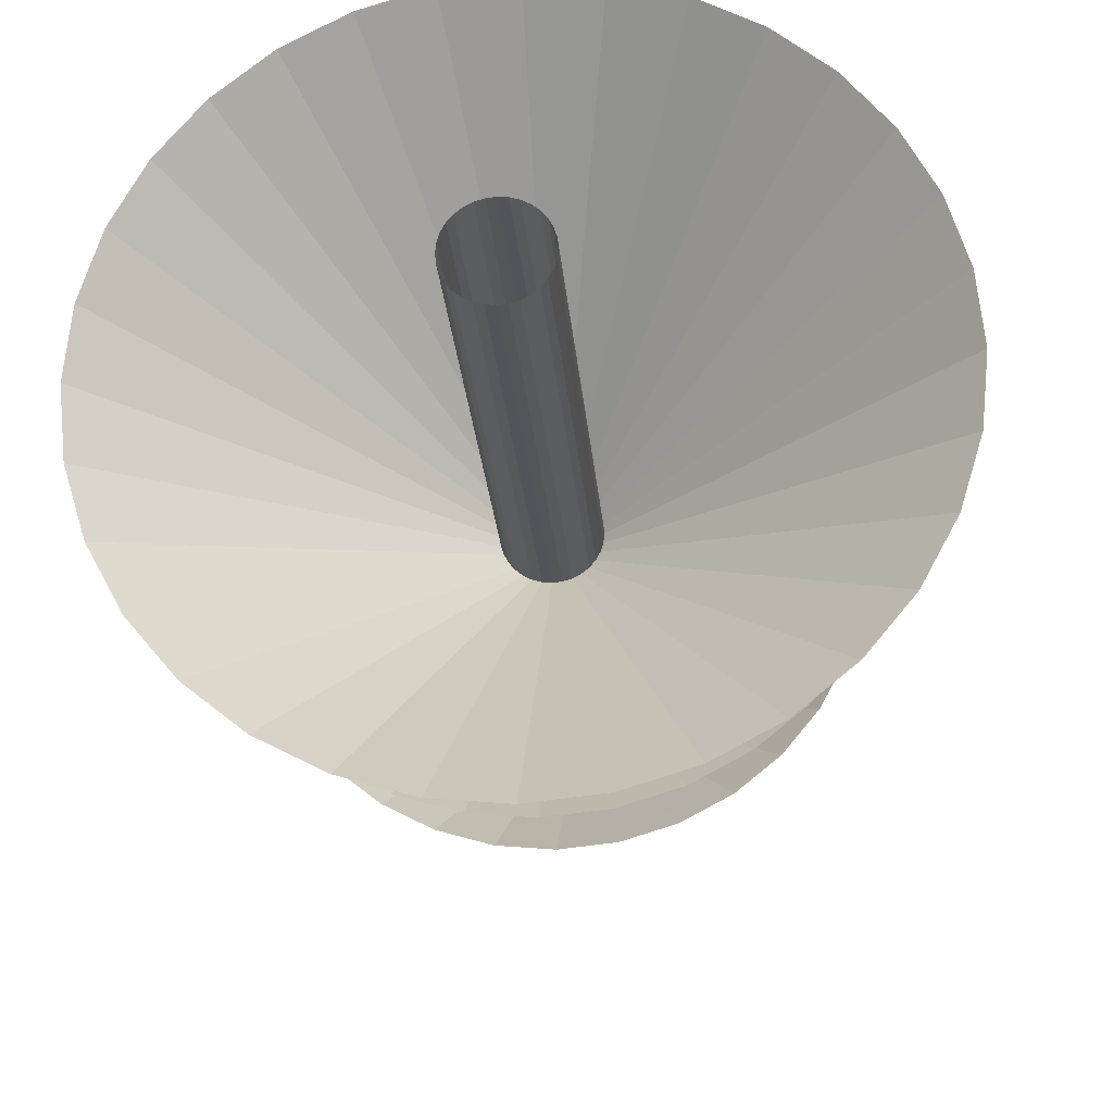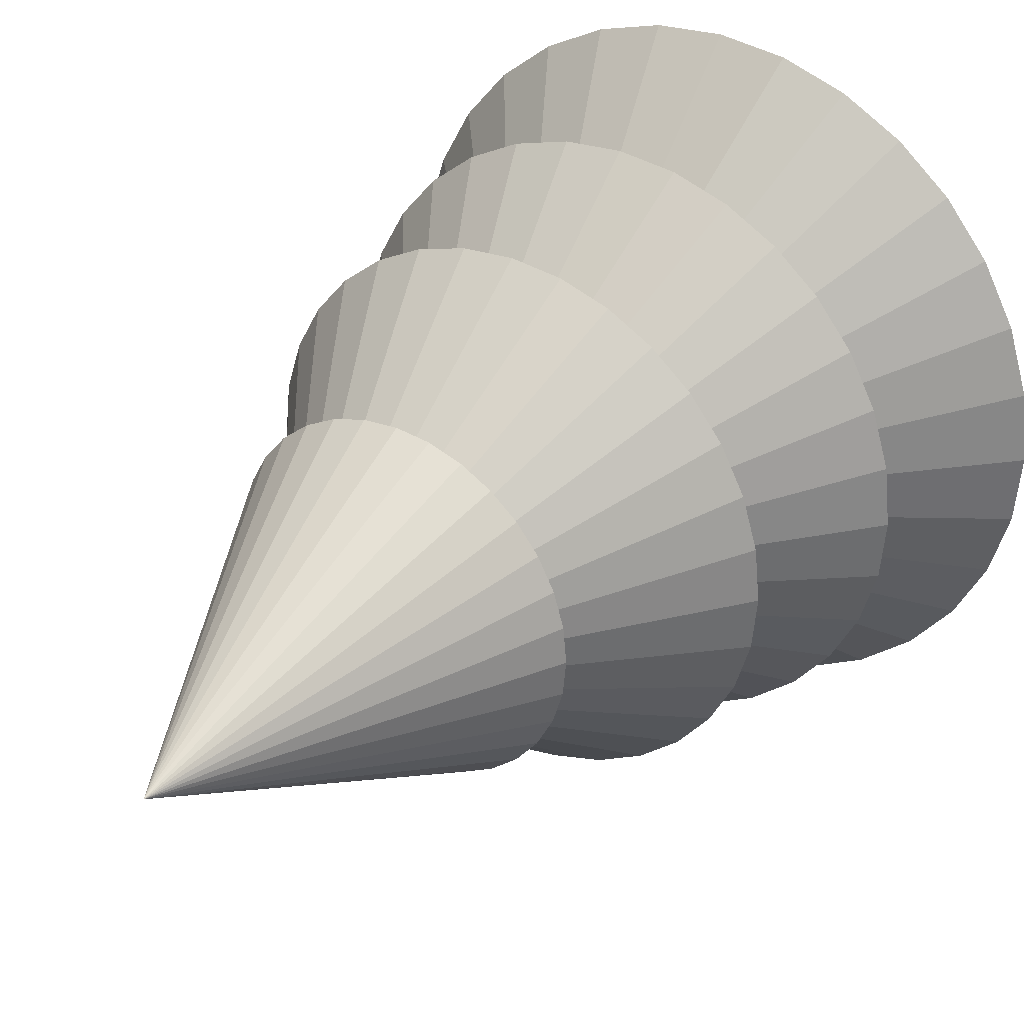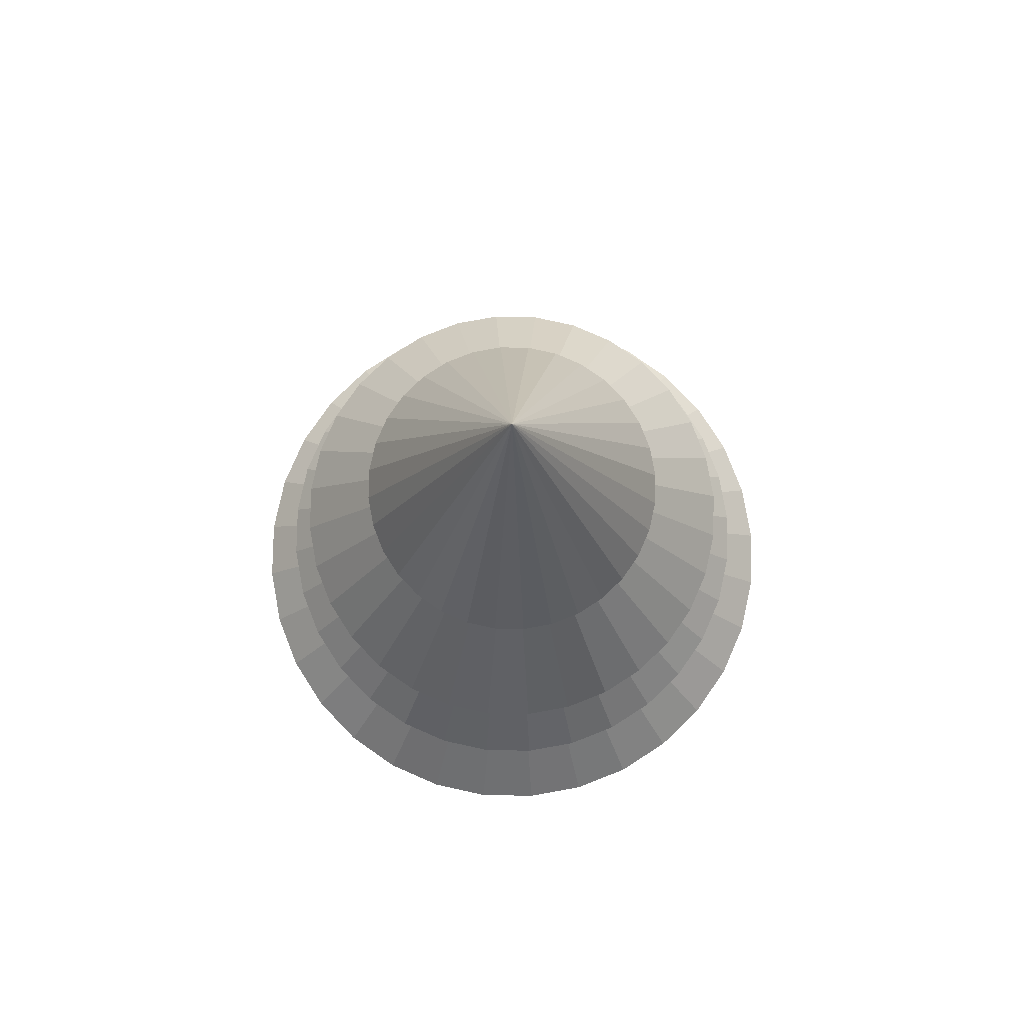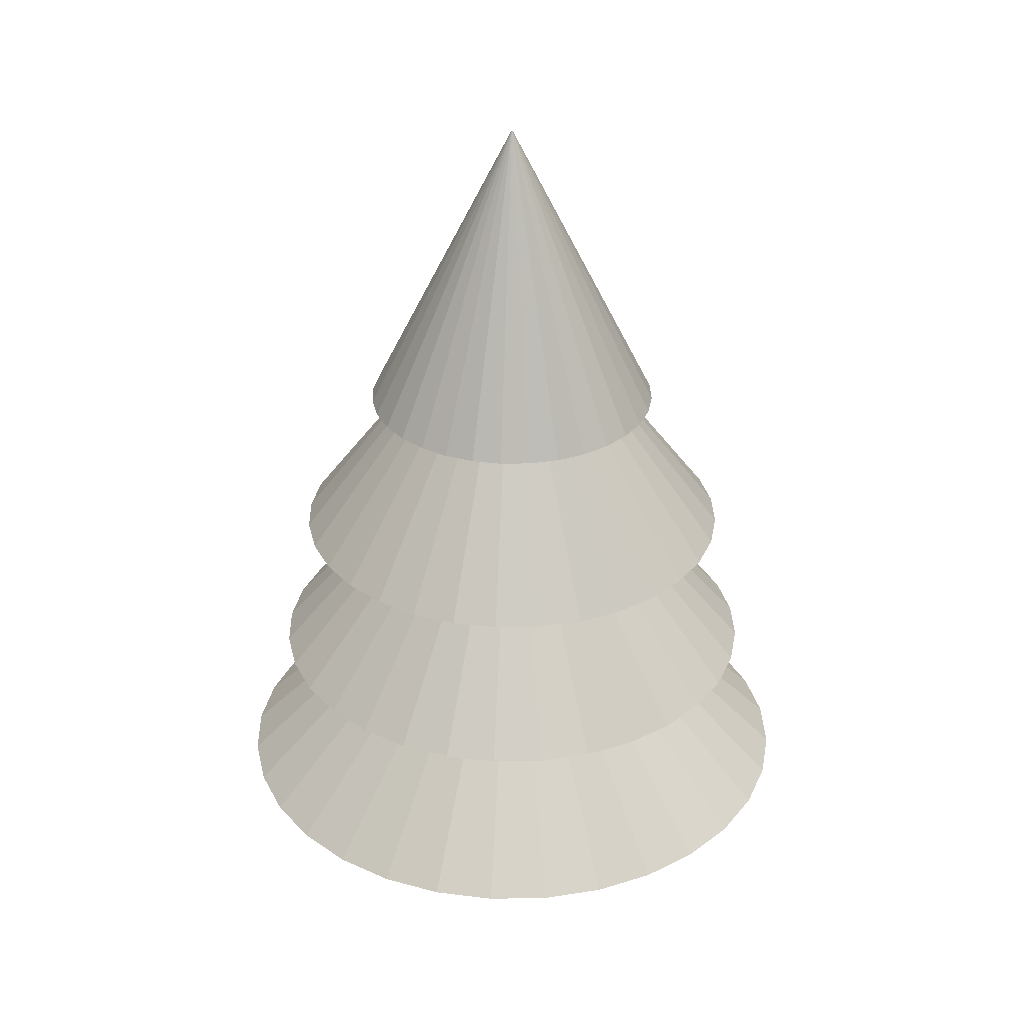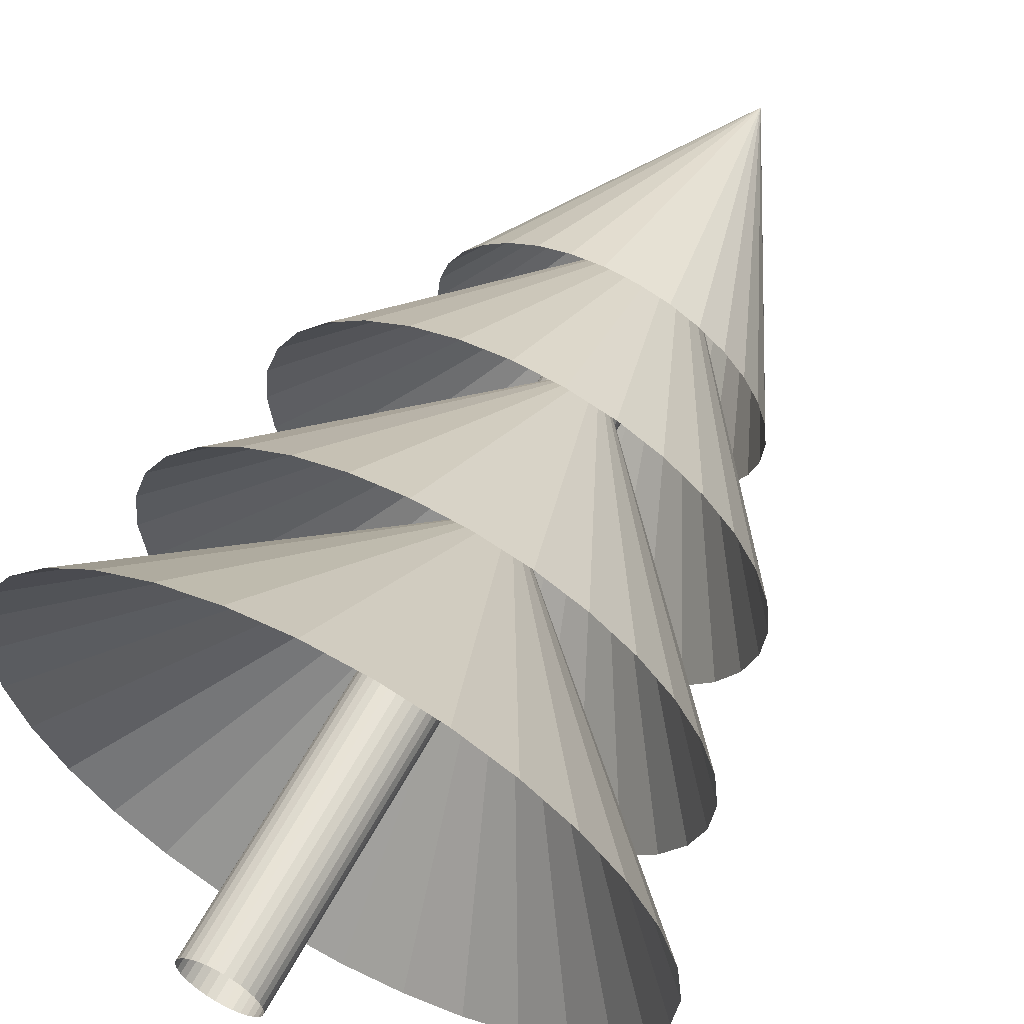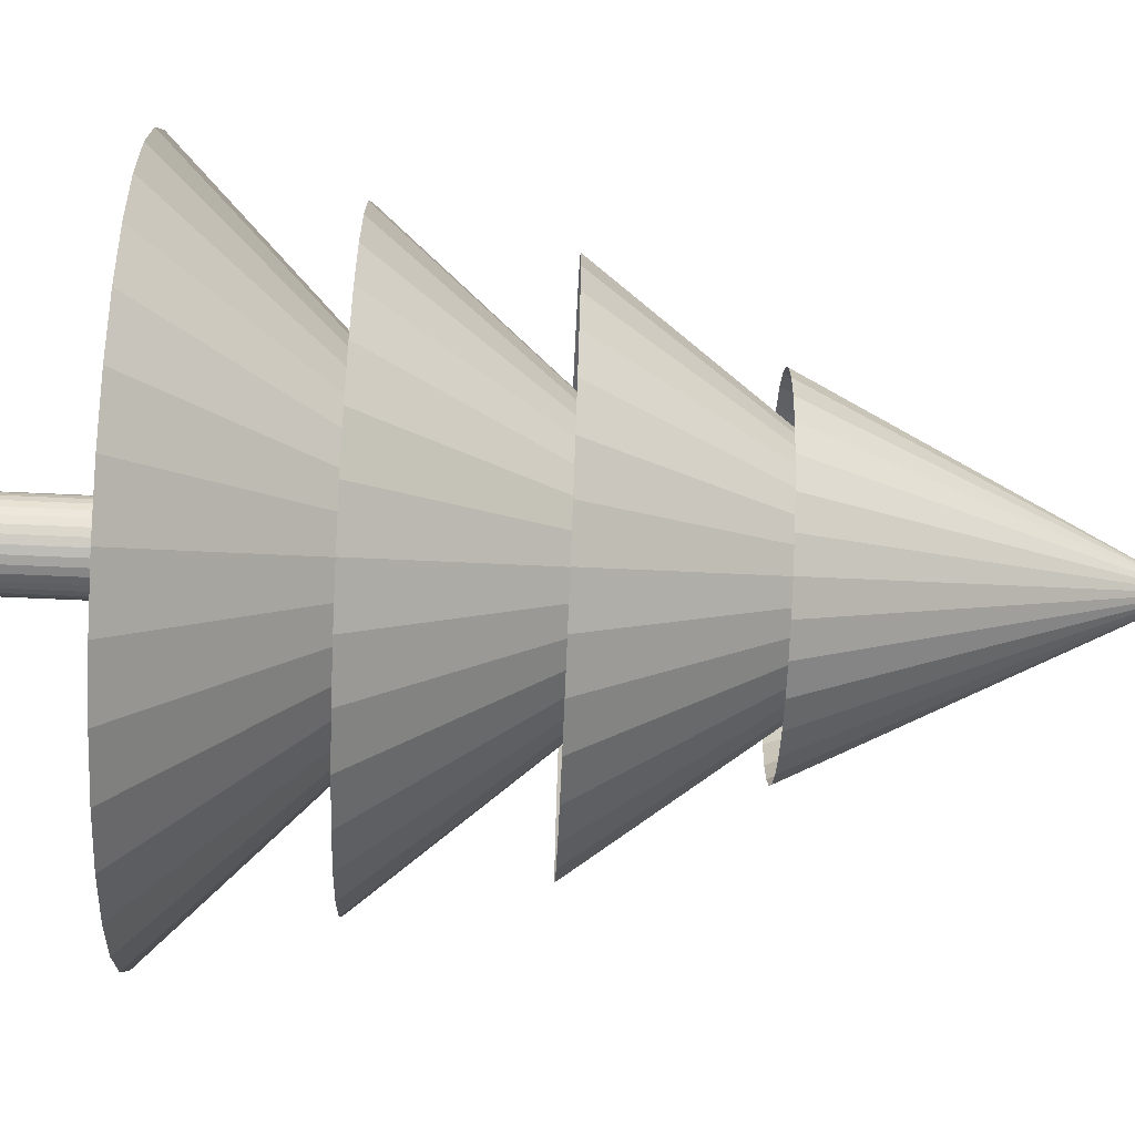
<metadata>
{"format":"obj","ext":"obj","renderer":"f3d","projection":"perspective","resolution":1024,"background":"white","views":[{"elev":-24.3,"azim":-175.4,"up":"+Y"},{"elev":32.0,"azim":34.2,"up":"+Y"},{"elev":79.8,"azim":-173.3,"up":"+Z"},{"elev":31.7,"azim":-85.7,"up":"+Z"},{"elev":60.7,"azim":-151.8,"up":"+Y"},{"elev":-78.9,"azim":-92.4,"up":"+Y"}]}
</metadata>
<code>
o Circle
v -0.25 -0 0
v -0.2452 -0.04877 0
v -0.231 -0.09567 0
v -0.2079 -0.1389 0
v -0.1768 -0.1768 0
v -0.1389 -0.2079 0
v -0.09567 -0.231 0
v -0.04877 -0.2452 0
v -0 -0.25 0
v 0.04877 -0.2452 0
v 0.09567 -0.231 0
v 0.1389 -0.2079 0
v 0.1768 -0.1768 0
v 0.2079 -0.1389 0
v 0.231 -0.09567 0
v 0.2452 -0.04877 0
v 0.25 -0 0
v 0.2452 0.04877 0
v 0.231 0.09567 0
v 0.2079 0.1389 0
v 0.1768 0.1768 0
v 0.1389 0.2079 0
v 0.09567 0.231 0
v 0.04877 0.2452 0
v -0 0.25 0
v -0.04877 0.2452 0
v -0.09567 0.231 0
v -0.1389 0.2079 0
v -0.1768 0.1768 0
v -0.2079 0.1389 0
v -0.231 0.09567 0
v -0.2452 0.04877 0
v -0.25 -0 5
v -0.2452 -0.04877 5
v -0.231 -0.09567 5
v -0.2079 -0.1389 5
v -0.1768 -0.1768 5
v -0.1389 -0.2079 5
v -0.09567 -0.231 5
v -0.04877 -0.2452 5
v -0 -0.25 5
v 0.04877 -0.2452 5
v 0.09567 -0.231 5
v 0.1389 -0.2079 5
v 0.1768 -0.1768 5
v 0.2079 -0.1389 5
v 0.231 -0.09567 5
v 0.2452 -0.04877 5
v 0.25 -0 5
v 0.2452 0.04877 5
v 0.231 0.09567 5
v 0.2079 0.1389 5
v 0.1768 0.1768 5
v 0.1389 0.2079 5
v 0.09567 0.231 5
v 0.04877 0.2452 5
v -0 0.25 5
v -0.04877 0.2452 5
v -0.09567 0.231 5
v -0.1389 0.2079 5
v -0.1768 0.1768 5
v -0.2079 0.1389 5
v -0.231 0.09567 5
v -0.2452 0.04877 5
v -1 0 4
v -0.9808 -0.1951 4
v -0.9239 -0.3827 4
v -0.8315 -0.5556 4
v -0.7071 -0.7071 4
v -0.5556 -0.8315 4
v -0.3827 -0.9239 4
v -0.1951 -0.9808 4
v -0 -1 4
v 0.1951 -0.9808 4
v 0.3827 -0.9239 4
v 0.5556 -0.8315 4
v 0.7071 -0.7071 4
v 0.8315 -0.5556 4
v 0.9239 -0.3827 4
v 0.9808 -0.1951 4
v 1 0 4
v 0.9808 0.1951 4
v 0.9239 0.3827 4
v 0.8315 0.5556 4
v 0.7071 0.7071 4
v 0.5556 0.8315 4
v 0.3827 0.9239 4
v 0.1951 0.9808 4
v -1e-06 1 4
v -0.1951 0.9808 4
v -0.3827 0.9239 4
v -0.5556 0.8315 4
v -0.7071 0.7071 4
v -0.8315 0.5556 4
v -0.9239 0.3827 4
v -0.9808 0.1951 4
v -0 -0 6
v -1.386 0.574 3
v -1.247 0.8334 3
v -1.061 1.061 3
v -0.8334 1.247 3
v -0.574 1.386 3
v -0.2926 1.471 3
v -1e-06 1.5 3
v 0.2926 1.471 3
v 0.574 1.386 3
v 0.8334 1.247 3
v 1.061 1.061 3
v 1.247 0.8334 3
v 1.386 0.574 3
v 1.471 0.2926 3
v 1.5 1e-06 3
v 1.471 -0.2926 3
v 1.386 -0.574 3
v 1.247 -0.8334 3
v 1.061 -1.061 3
v 0.8334 -1.247 3
v 0.574 -1.386 3
v 0.2926 -1.471 3
v 0 -1.5 3
v -0.2926 -1.471 3
v -0.574 -1.386 3
v -0.8334 -1.247 3
v -1.061 -1.061 3
v -1.247 -0.8334 3
v -1.386 -0.574 3
v -1.471 -0.2926 3
v -1.5 0 3
v -1.471 0.2926 3
v -0 -0 5
v -1.571 0.6506 2
v -1.413 0.9445 2
v -1.202 1.202 2
v -0.9445 1.413 2
v -0.6506 1.571 2
v -0.3317 1.667 2
v -1e-06 1.7 2
v 0.3317 1.667 2
v 0.6506 1.571 2
v 0.9445 1.413 2
v 1.202 1.202 2
v 1.413 0.9445 2
v 1.571 0.6506 2
v 1.667 0.3317 2
v 1.7 1e-06 2
v 1.667 -0.3317 2
v 1.571 -0.6506 2
v 1.413 -0.9445 2
v 1.202 -1.202 2
v 0.9445 -1.413 2
v 0.6506 -1.571 2
v 0.3317 -1.667 2
v 0 -1.7 2
v -0.3317 -1.667 2
v -0.6506 -1.571 2
v -0.9445 -1.413 2
v -1.202 -1.202 2
v -1.413 -0.9445 2
v -1.571 -0.6506 2
v -1.667 -0.3317 2
v -1.7 0 2
v -1.667 0.3317 2
v -0 -0 4
v -1.848 0.7654 1
v -1.663 1.111 1
v -1.414 1.414 1
v -1.111 1.663 1
v -0.7654 1.848 1
v -0.3902 1.962 1
v -2e-06 2 1
v 0.3902 1.962 1
v 0.7654 1.848 1
v 1.111 1.663 1
v 1.414 1.414 1
v 1.663 1.111 1
v 1.848 0.7654 1
v 1.962 0.3902 1
v 2 1e-06 1
v 1.962 -0.3902 1
v 1.848 -0.7654 1
v 1.663 -1.111 1
v 1.414 -1.414 1
v 1.111 -1.663 1
v 0.7654 -1.848 1
v 0.3902 -1.962 1
v 0 -2 1
v -0.3902 -1.962 1
v -0.7654 -1.848 1
v -1.111 -1.663 1
v -1.414 -1.414 1
v -1.663 -1.111 1
v -1.848 -0.7654 1
v -1.962 -0.3902 1
v -2 0 1
v -1.962 0.3902 1
v -0 -0 3
f 6 38 37 5
f 1 33 64 32
f 20 52 51 19
f 7 39 38 6
f 21 53 52 20
f 8 40 39 7
f 22 54 53 21
f 9 41 40 8
f 23 55 54 22
f 10 42 41 9
f 24 56 55 23
f 11 43 42 10
f 25 57 56 24
f 12 44 43 11
f 26 58 57 25
f 13 45 44 12
f 27 59 58 26
f 14 46 45 13
f 28 60 59 27
f 15 47 46 14
f 2 34 33 1
f 29 61 60 28
f 16 48 47 15
f 3 35 34 2
f 30 62 61 29
f 17 49 48 16
f 4 36 35 3
f 31 63 62 30
f 18 50 49 17
f 5 37 36 4
f 32 64 63 31
f 19 51 50 18
f 68 97 67
f 95 97 94
f 82 97 81
f 69 97 68
f 96 97 95
f 83 97 82
f 70 97 69
f 65 97 96
f 84 97 83
f 71 97 70
f 85 97 84
f 72 97 71
f 86 97 85
f 73 97 72
f 87 97 86
f 74 97 73
f 88 97 87
f 75 97 74
f 89 97 88
f 76 97 75
f 90 97 89
f 77 97 76
f 91 97 90
f 78 97 77
f 92 97 91
f 79 97 78
f 66 97 65
f 93 97 92
f 80 97 79
f 67 97 66
f 94 97 93
f 81 97 80
f 125 130 126
f 98 130 99
f 111 130 112
f 124 130 125
f 129 130 98
f 110 130 111
f 123 130 124
f 128 130 129
f 109 130 110
f 122 130 123
f 108 130 109
f 121 130 122
f 107 130 108
f 120 130 121
f 106 130 107
f 119 130 120
f 105 130 106
f 118 130 119
f 104 130 105
f 117 130 118
f 103 130 104
f 116 130 117
f 102 130 103
f 115 130 116
f 101 130 102
f 114 130 115
f 127 130 128
f 100 130 101
f 113 130 114
f 126 130 127
f 99 130 100
f 112 130 113
f 158 163 159
f 131 163 132
f 144 163 145
f 157 163 158
f 162 163 131
f 143 163 144
f 156 163 157
f 161 163 162
f 142 163 143
f 155 163 156
f 141 163 142
f 154 163 155
f 140 163 141
f 153 163 154
f 139 163 140
f 152 163 153
f 138 163 139
f 151 163 152
f 137 163 138
f 150 163 151
f 136 163 137
f 149 163 150
f 135 163 136
f 148 163 149
f 134 163 135
f 147 163 148
f 160 163 161
f 133 163 134
f 146 163 147
f 159 163 160
f 132 163 133
f 145 163 146
f 191 196 192
f 164 196 165
f 177 196 178
f 190 196 191
f 195 196 164
f 176 196 177
f 189 196 190
f 194 196 195
f 175 196 176
f 188 196 189
f 174 196 175
f 187 196 188
f 173 196 174
f 186 196 187
f 172 196 173
f 185 196 186
f 171 196 172
f 184 196 185
f 170 196 171
f 183 196 184
f 169 196 170
f 182 196 183
f 168 196 169
f 181 196 182
f 167 196 168
f 180 196 181
f 193 196 194
f 166 196 167
f 179 196 180
f 192 196 193
f 165 196 166
f 178 196 179

</code>
